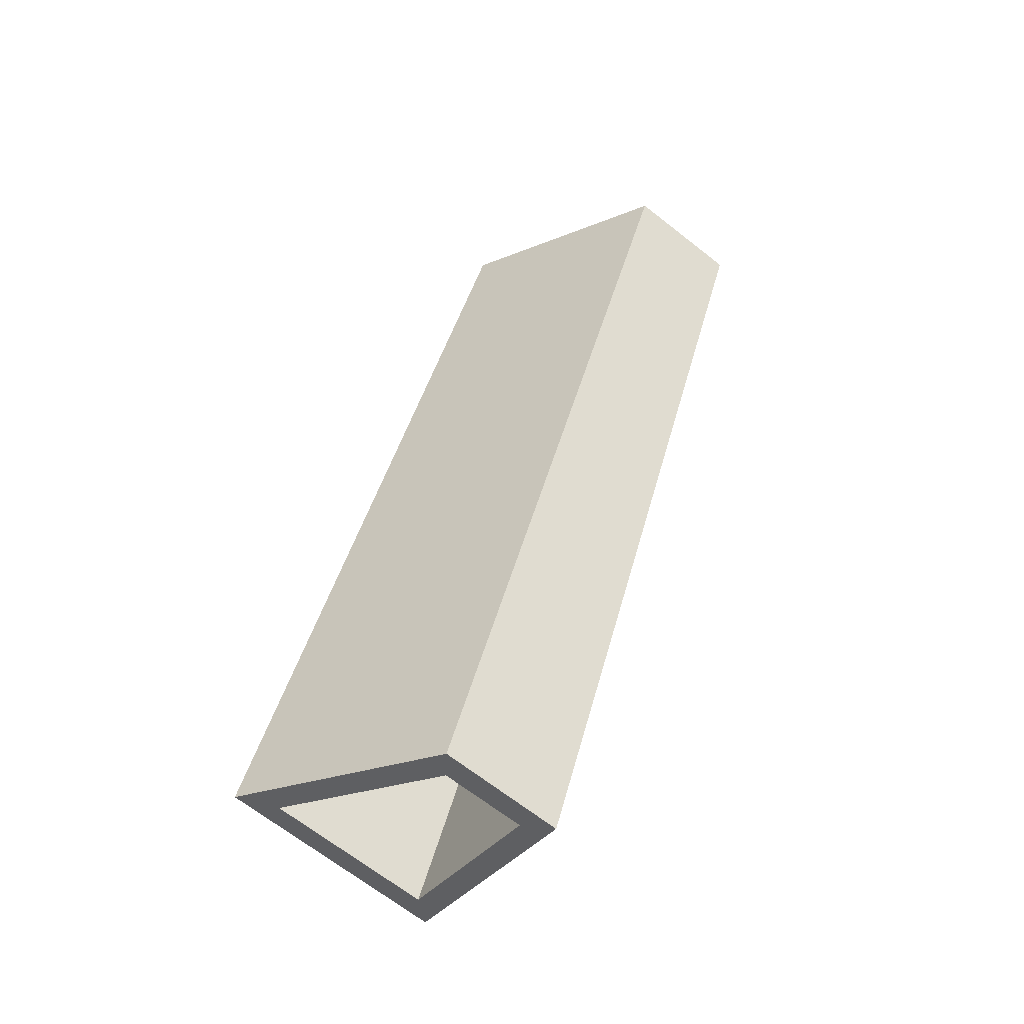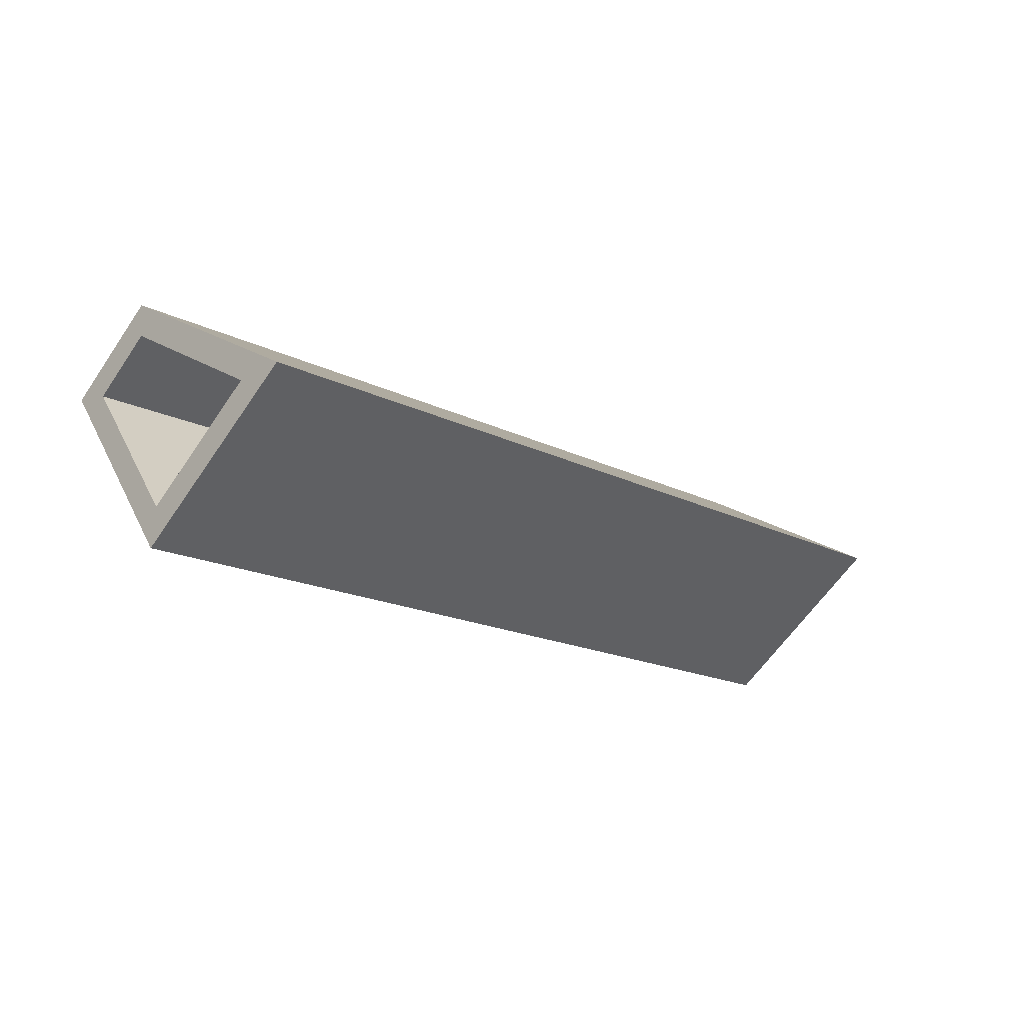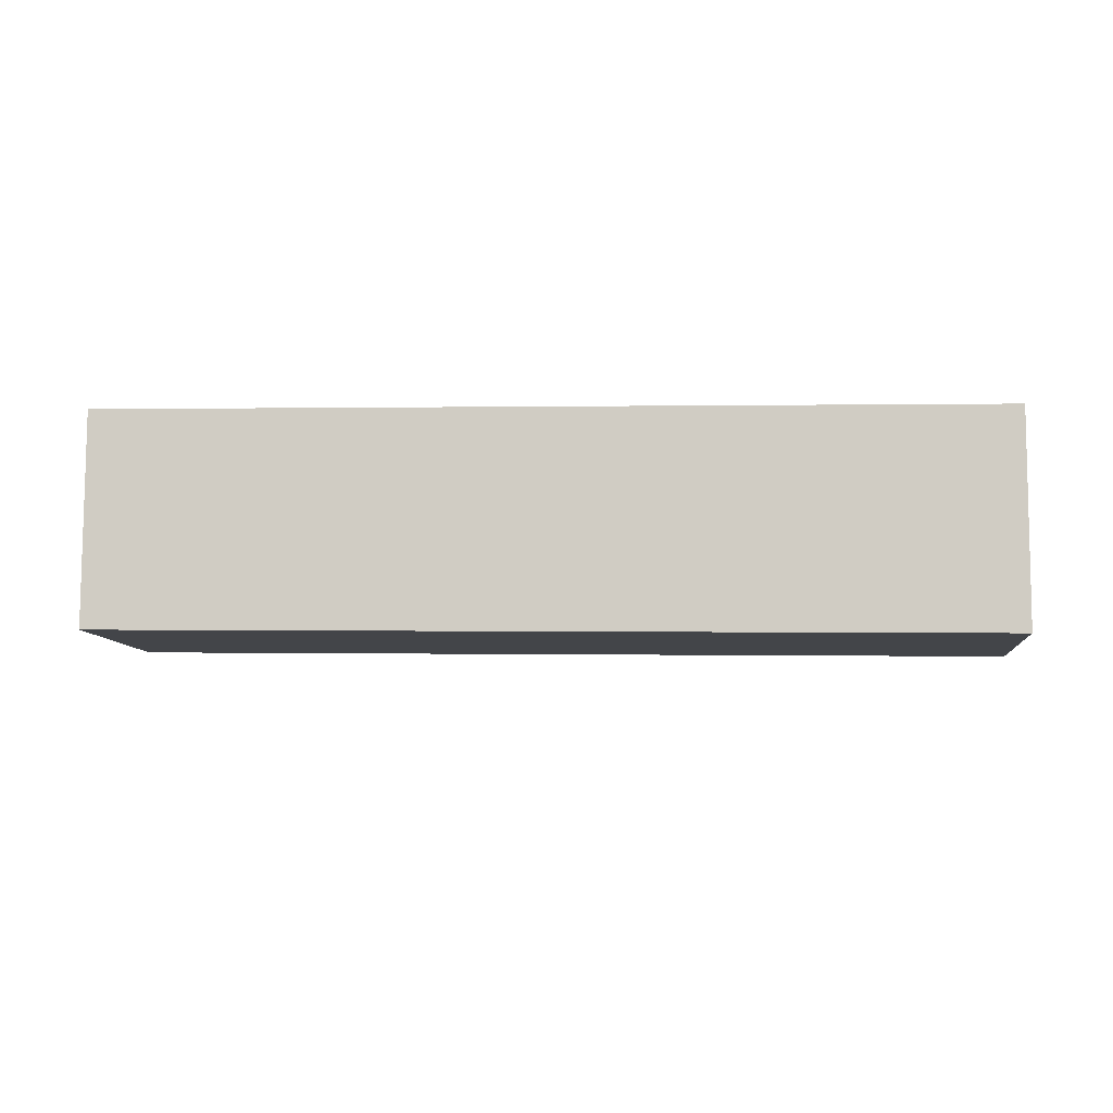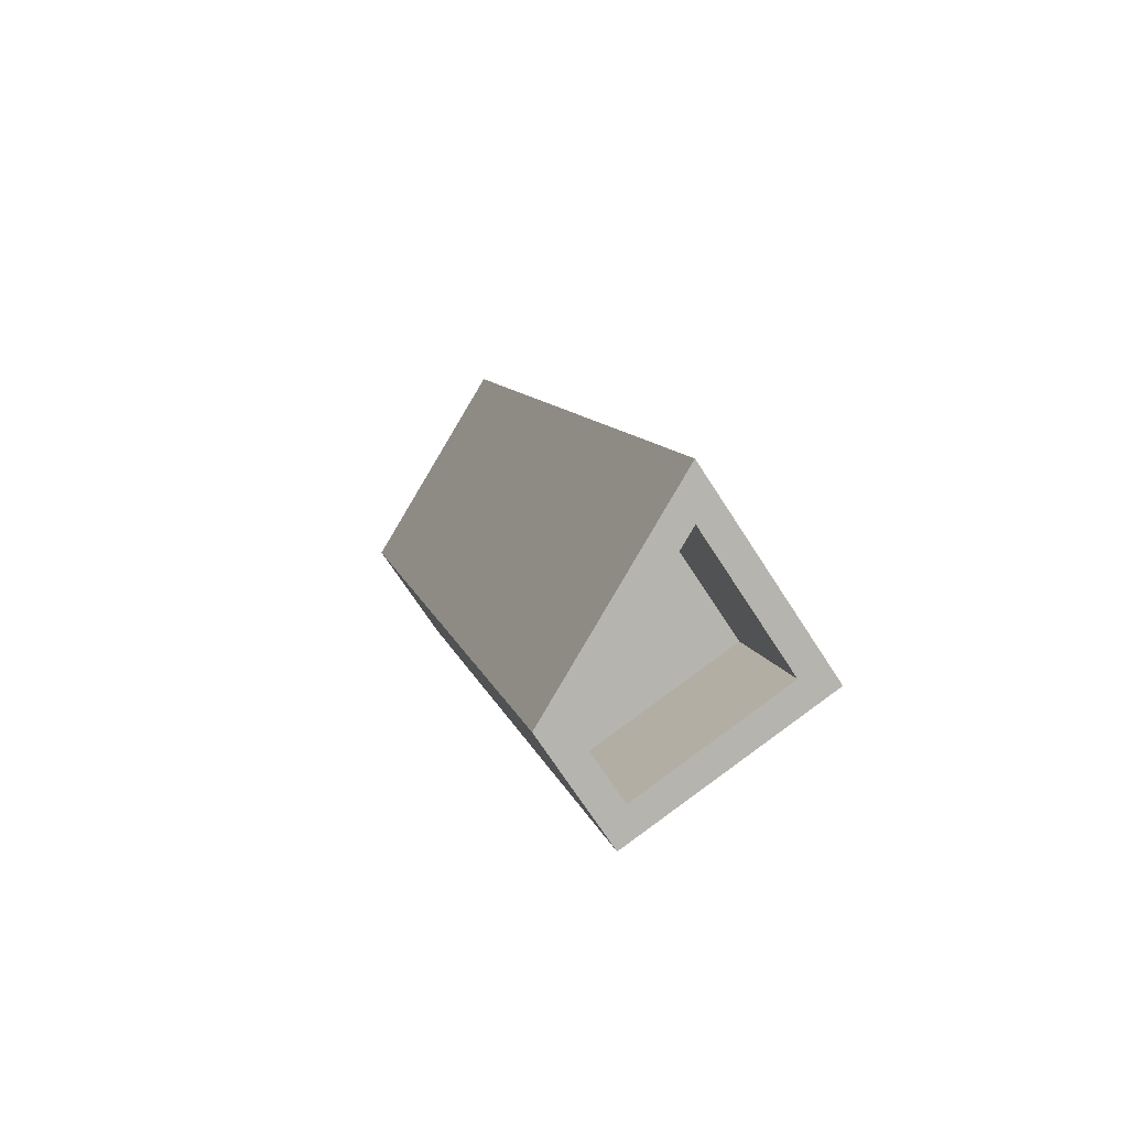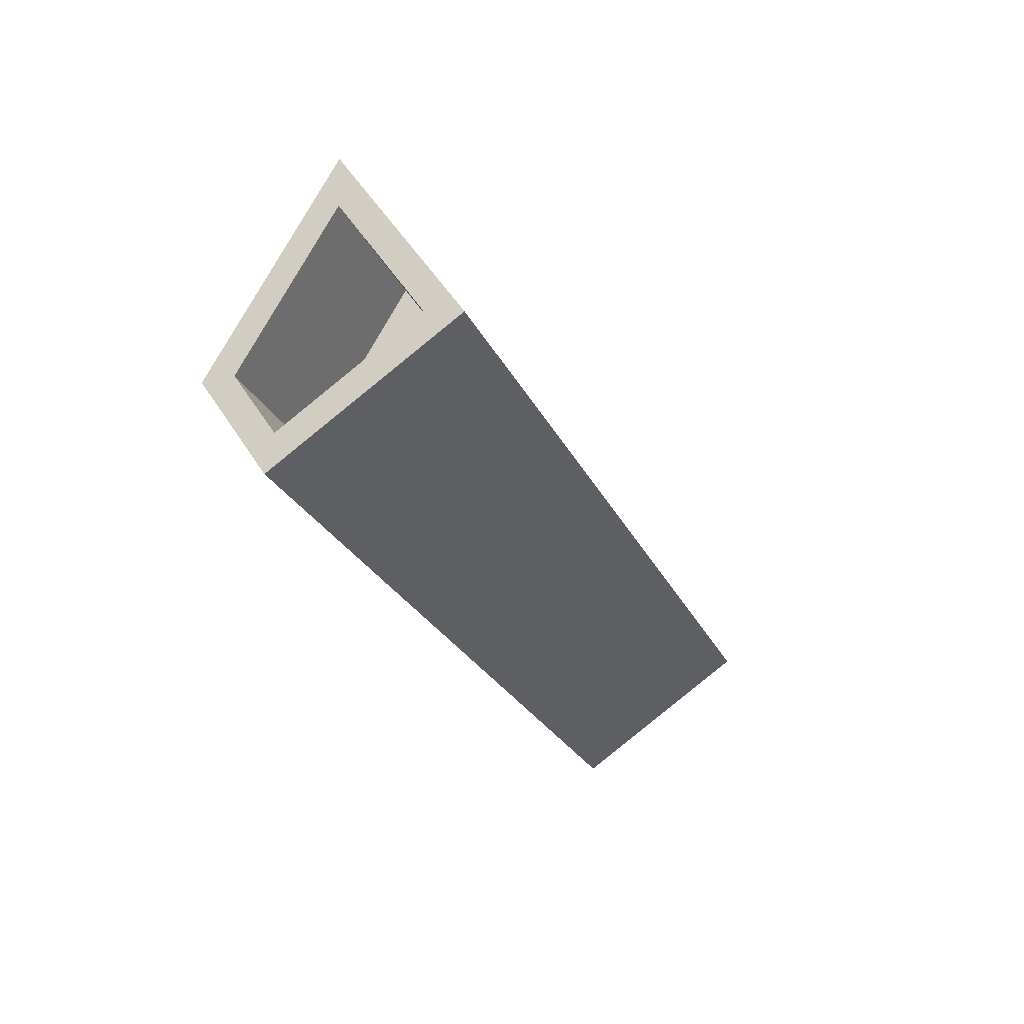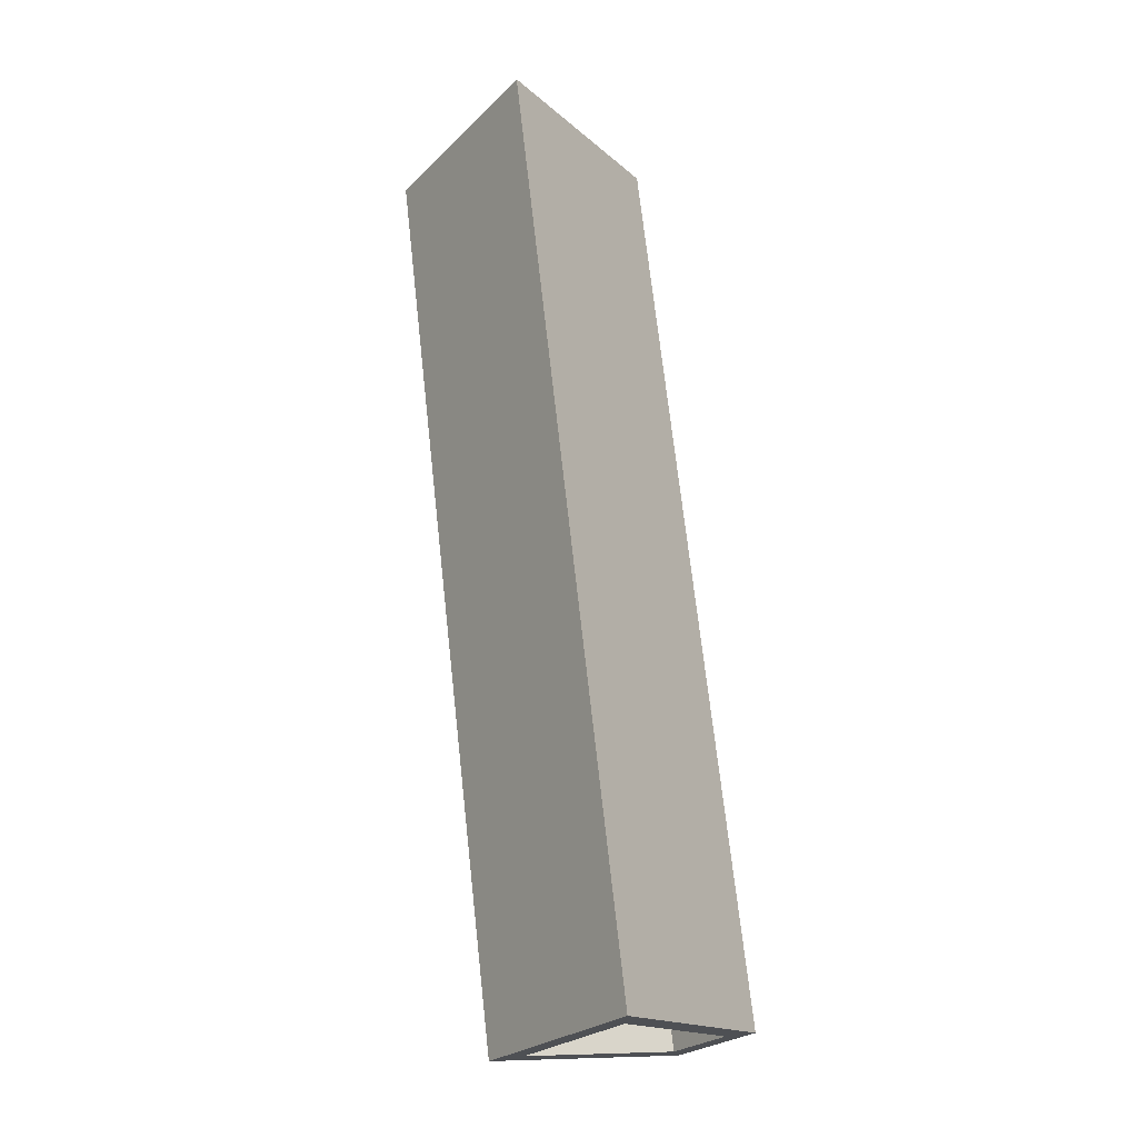
<metadata>
{"format":"obj","ext":"obj","renderer":"f3d","projection":"perspective","resolution":1024,"background":"white","views":[{"elev":44.6,"azim":104.8,"up":"+Y"},{"elev":-20.6,"azim":-46.0,"up":"+Y"},{"elev":-42.7,"azim":-175.7,"up":"+Y"},{"elev":10.0,"azim":-99.1,"up":"+Z"},{"elev":-24.0,"azim":-66.6,"up":"+Z"},{"elev":69.7,"azim":86.9,"up":"+Z"}]}
</metadata>
<code>
v  -0.0756 -0.3107 0.6088
v  -0.0717 -0.3626 0.5318
v  -0.0763 -0.2799 0.4758
v  -0.0783 -0.2535 0.515
v  -0.3274 -0.325 0.6089
v  -0.33 -0.27 0.5188
v  -0.3281 -0.2946 0.4823
v  -0.3237 -0.374 0.5361
v  0.113 -0.2995 0.6315
v  0.1096 -0.2265 0.5118
v  -0.4196 -0.2563 0.5196
v  -0.4162 -0.3293 0.6394
v  0.1126 -0.2655 0.4539
v  -0.4167 -0.2953 0.4617
v  0.1184 -0.371 0.5253
v  -0.4108 -0.4008 0.5331
v  -0.4185 -0.275 0.5201
v  -0.4159 -0.33 0.6102
v  -0.4166 -0.2996 0.4836
v  -0.4122 -0.379 0.5374
v  0.1172 -0.352 0.529
v  0.1133 -0.3001 0.6061
v  0.1126 -0.2692 0.473
v  0.1107 -0.2429 0.5122
g Thruster
f 1 2 3 4
f 5 6 7 8
f 9 10 11 12
f 10 13 14 11
f 13 15 16 14
f 15 9 12 16
f 12 11 17 18
f 11 14 19 17
f 14 16 20 19
f 16 12 18 20
f 18 17 6 5
f 17 19 7 6
f 19 20 8 7
f 20 18 5 8
f 9 15 21 22
f 15 13 23 21
f 13 10 24 23
f 10 9 22 24
f 22 21 2 1
f 21 23 3 2
f 23 24 4 3
f 24 22 1 4

</code>
